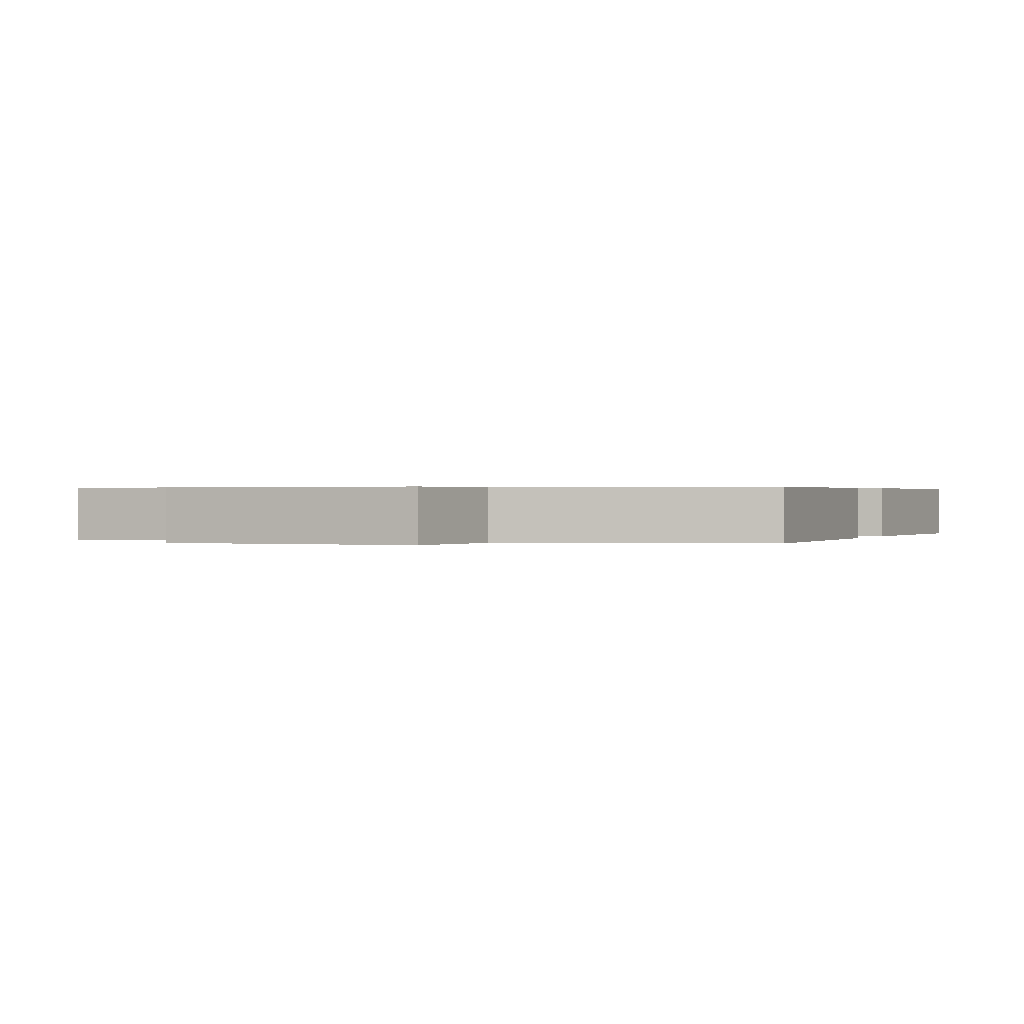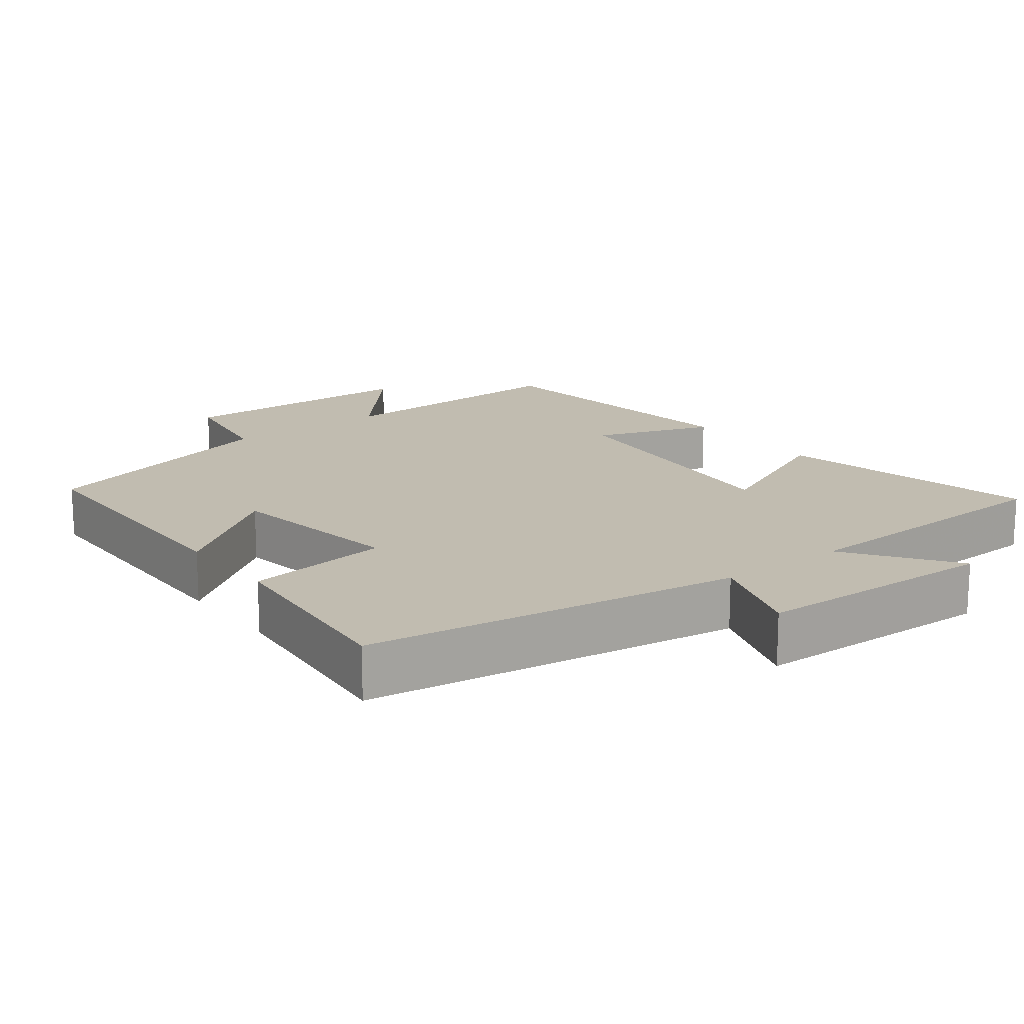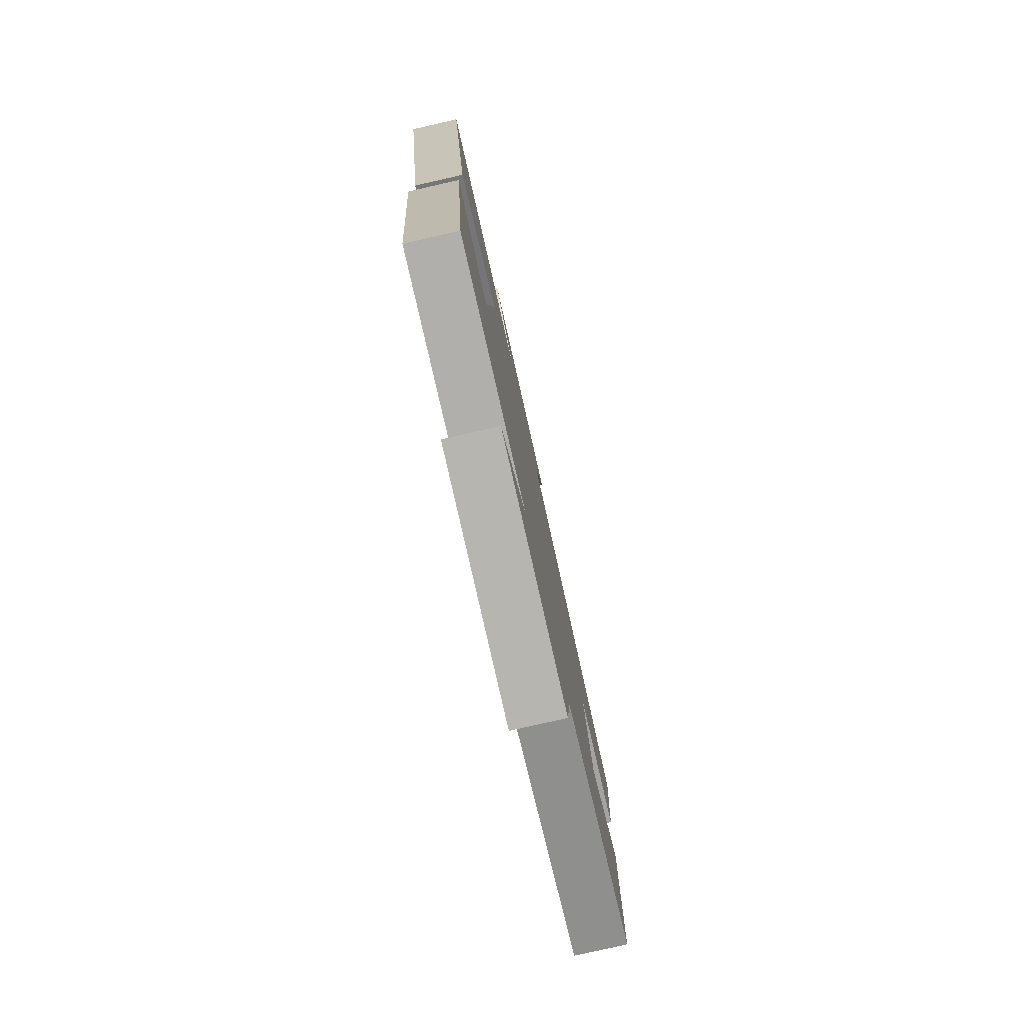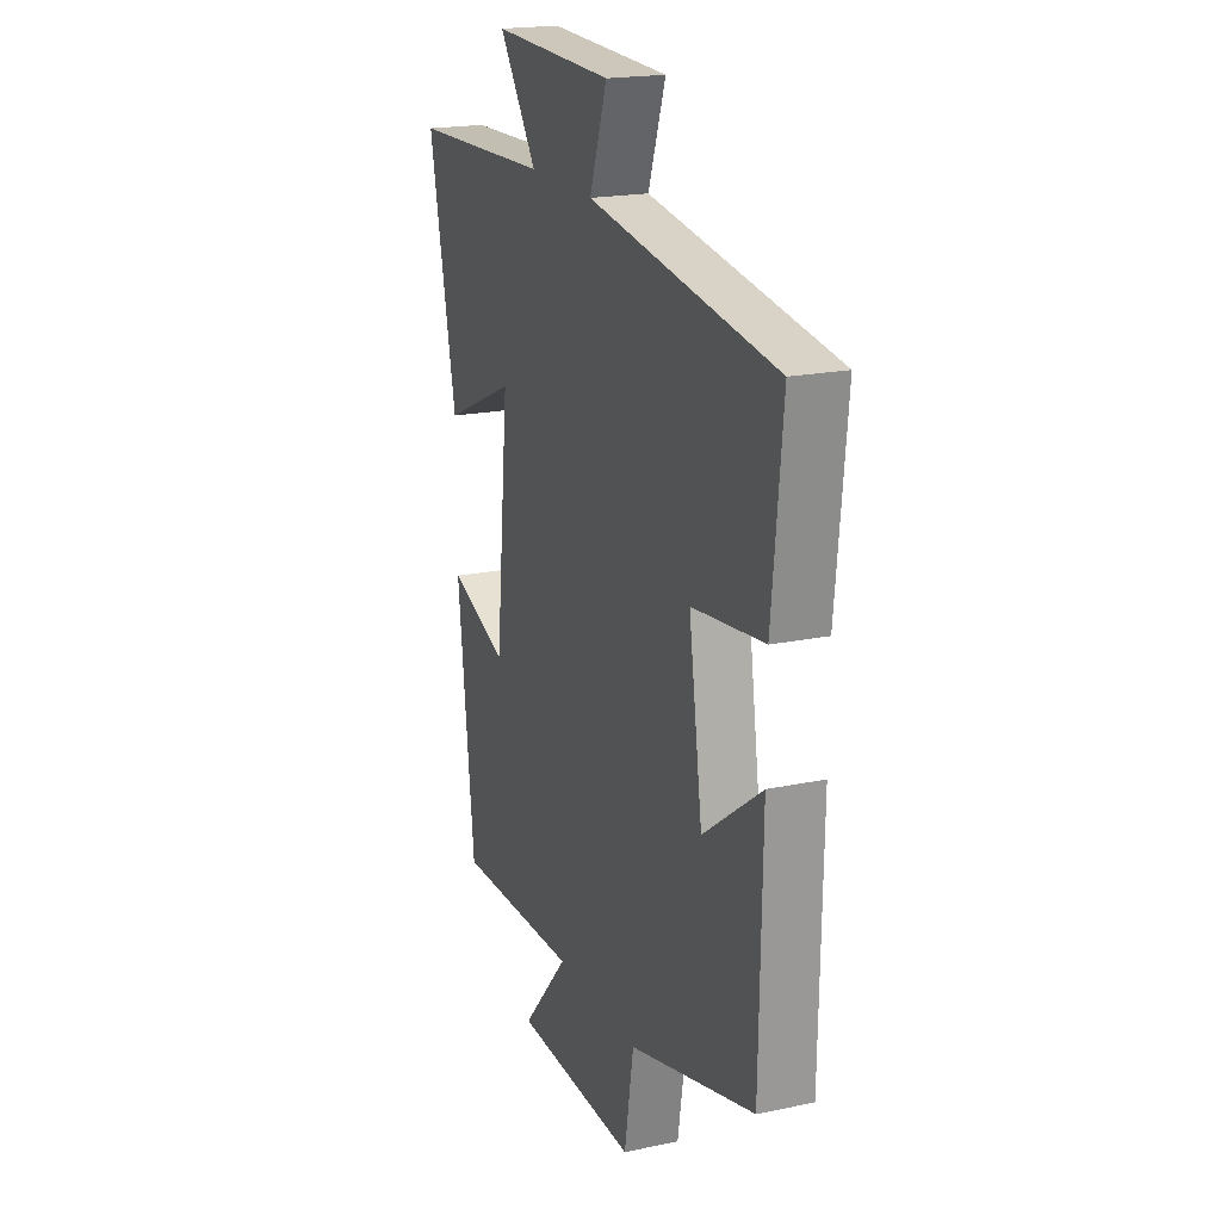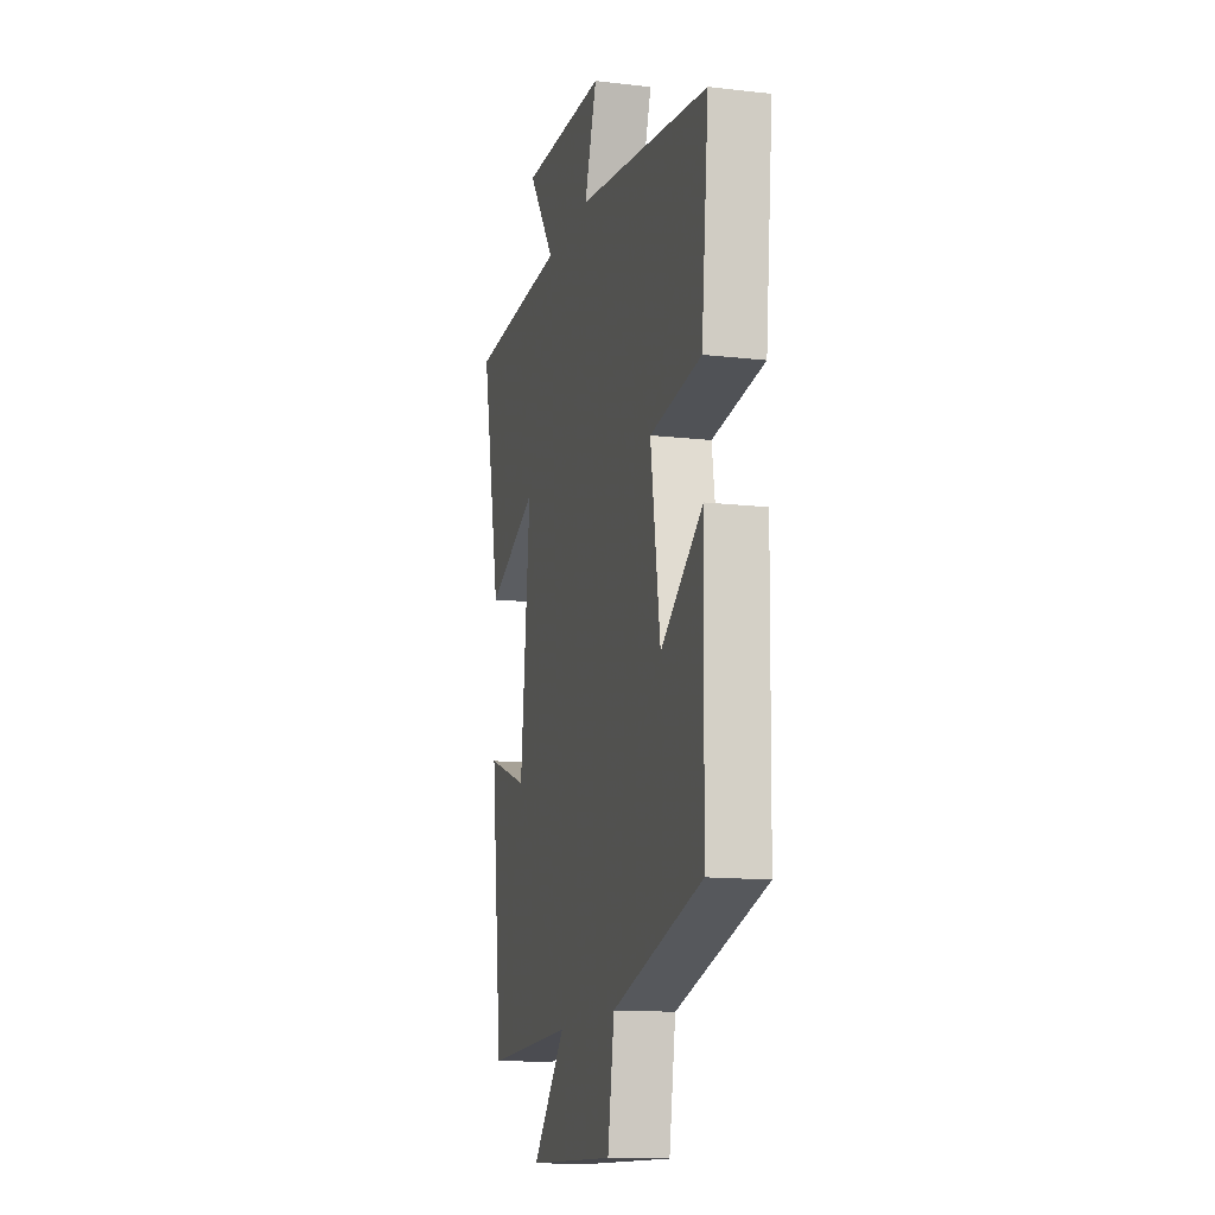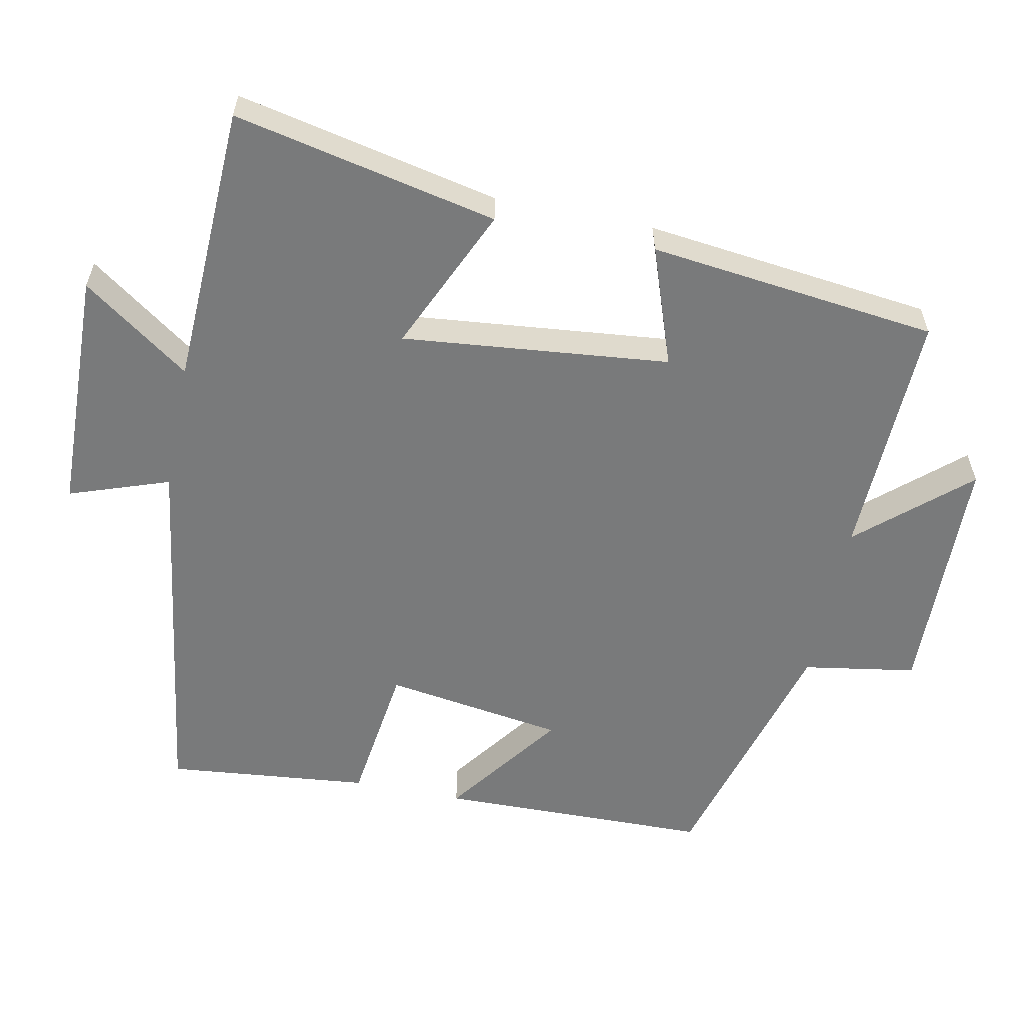
<metadata>
{"format":"obj","ext":"obj","renderer":"f3d","projection":"perspective","resolution":1024,"background":"white","views":[{"elev":0.4,"azim":-158.5,"up":"+Y"},{"elev":16.6,"azim":-37.5,"up":"+Y"},{"elev":-80.0,"azim":102.8,"up":"+Z"},{"elev":19.6,"azim":-111.4,"up":"+Z"},{"elev":-13.7,"azim":-104.5,"up":"+Z"},{"elev":-58.0,"azim":78.5,"up":"+Y"}]}
</metadata>
<code>
v -0.493 0.07 -0.402
v -0.5 0.07 -0.02
v -0.336 0.07 -0.14
v -0.298 0.07 0.112
v -0.5 0.07 0.138
v -0.529 0.07 0.423
v -0.003 0.07 0.5
v -0.052 0.07 0.64
v 0.29 0.07 0.65
v 0.183 0.07 0.5
v 0.578 0.07 0.485
v 0.5 0.07 0.117
v 0.296 0.07 0.208
v 0.334 0.07 -0.166
v 0.5 0.07 -0.107
v 0.453 0.07 -0.511
v 0.103 0.07 -0.5
v 0.235 0.07 -0.65
v -0.113 0.07 -0.658
v -0.139 0.07 -0.5
v -0.493 0 -0.402
v -0.5 0 -0.02
v -0.336 0 -0.14
v -0.298 0 0.112
v -0.5 0 0.138
v -0.529 0 0.423
v -0.003 0 0.5
v -0.052 0 0.64
v 0.29 0 0.65
v 0.183 0 0.5
v 0.578 0 0.485
v 0.5 0 0.117
v 0.296 0 0.208
v 0.334 0 -0.166
v 0.5 0 -0.107
v 0.453 0 -0.511
v 0.103 0 -0.5
v 0.235 0 -0.65
v -0.113 0 -0.658
v -0.139 0 -0.5
f 17 18 19 20
f 17 20 1 2
f 14 15 16 17
f 13 14 17
f 10 11 12 13
f 10 13 17
f 7 8 9 10
f 4 5 6 7
f 3 4 7 10
f 17 2 3
f 3 10 17
f 40 39 38 37
f 22 21 40 37
f 37 36 35 34
f 37 34 33
f 33 32 31 30
f 37 33 30
f 30 29 28 27
f 27 26 25 24
f 30 27 24 23
f 23 22 37
f 37 30 23
f 1 21 22 2
f 2 22 23 3
f 3 23 24 4
f 4 24 25 5
f 5 25 26 6
f 6 26 27 7
f 7 27 28 8
f 8 28 29 9
f 9 29 30 10
f 10 30 31 11
f 11 31 32 12
f 12 32 33 13
f 13 33 34 14
f 14 34 35 15
f 15 35 36 16
f 16 36 37 17
f 17 37 38 18
f 18 38 39 19
f 19 39 40 20
f 20 40 21 1

</code>
